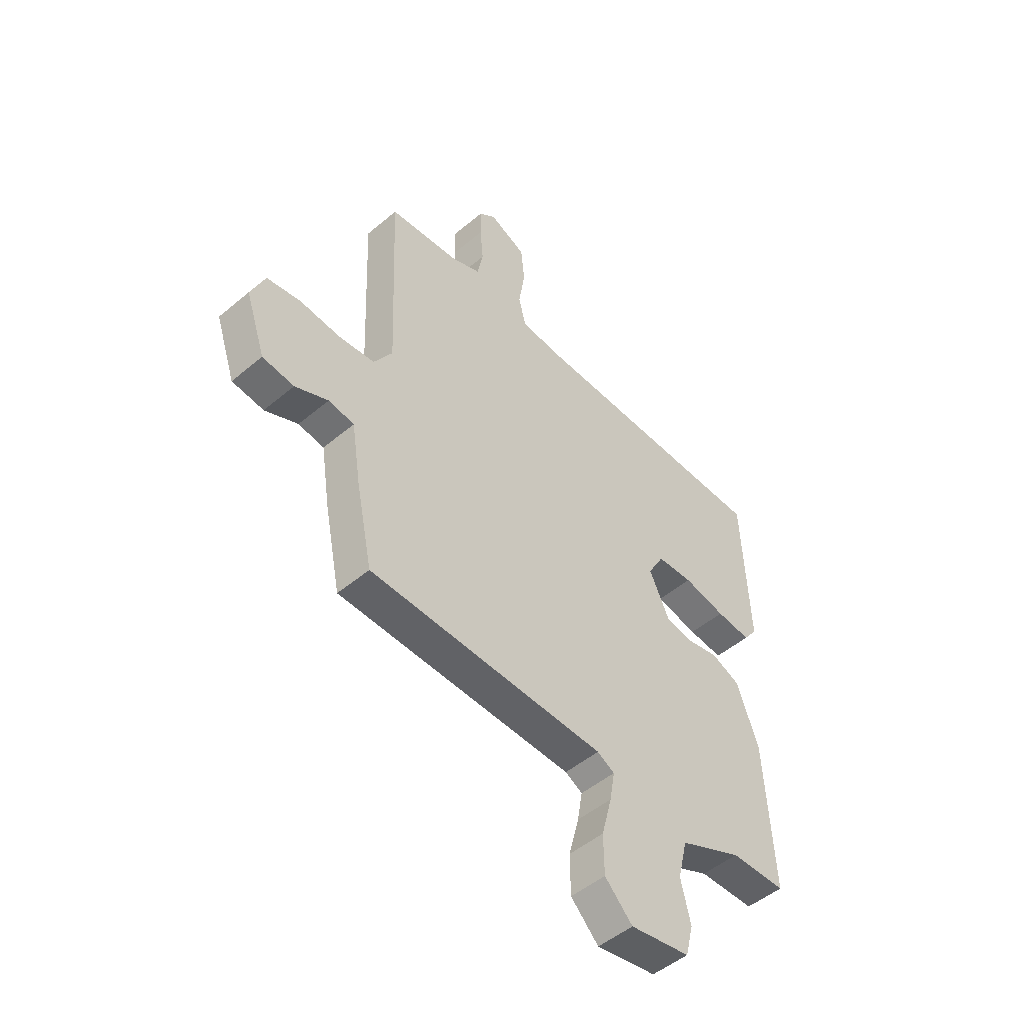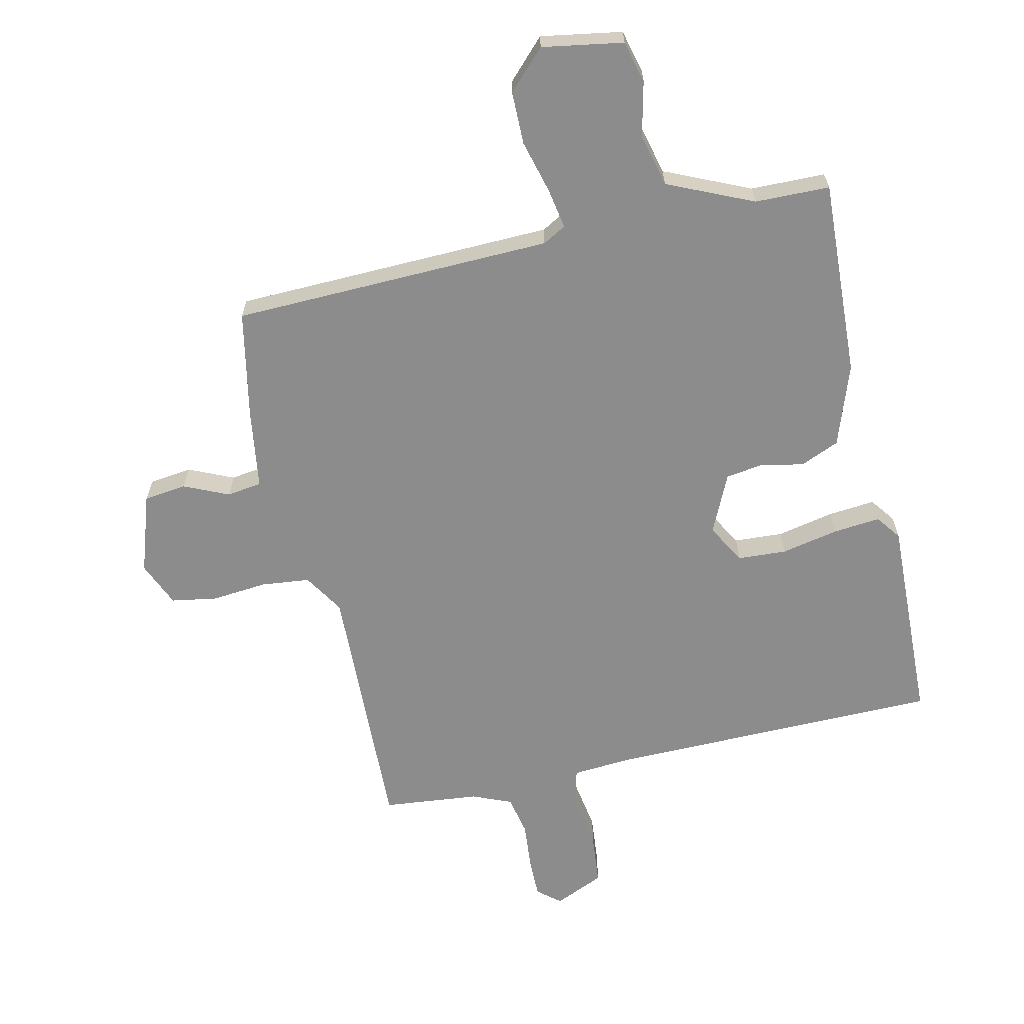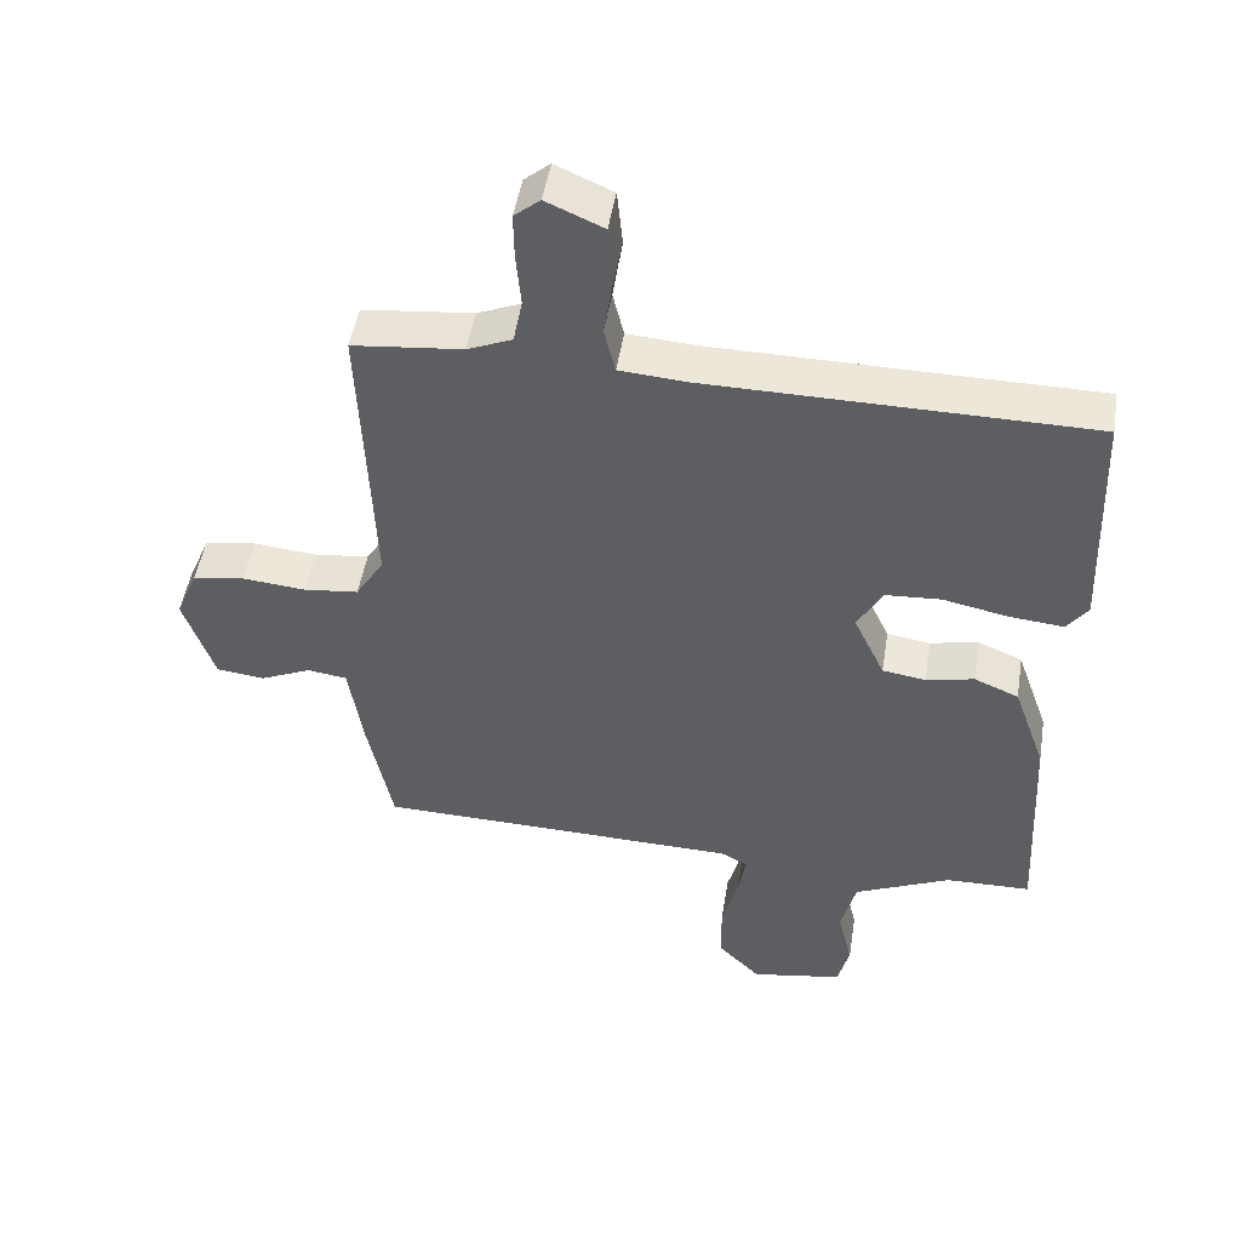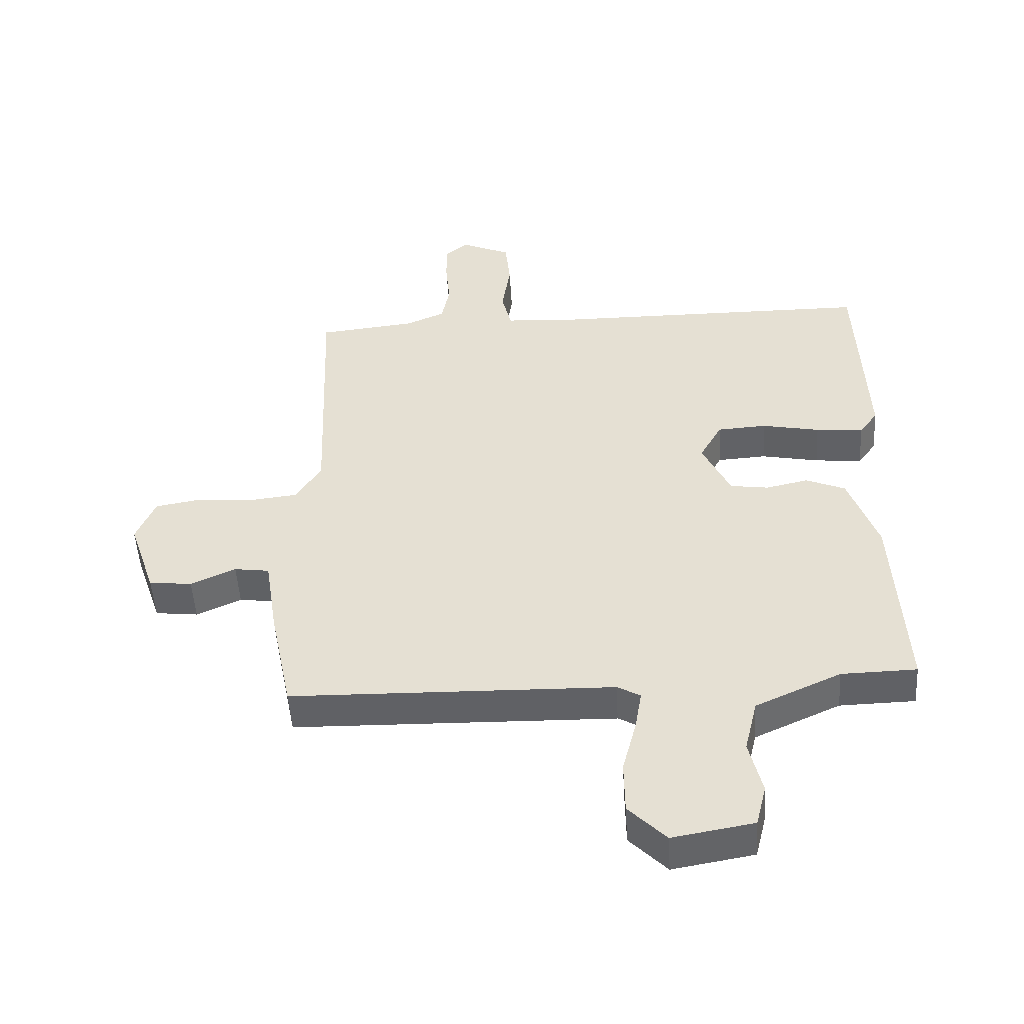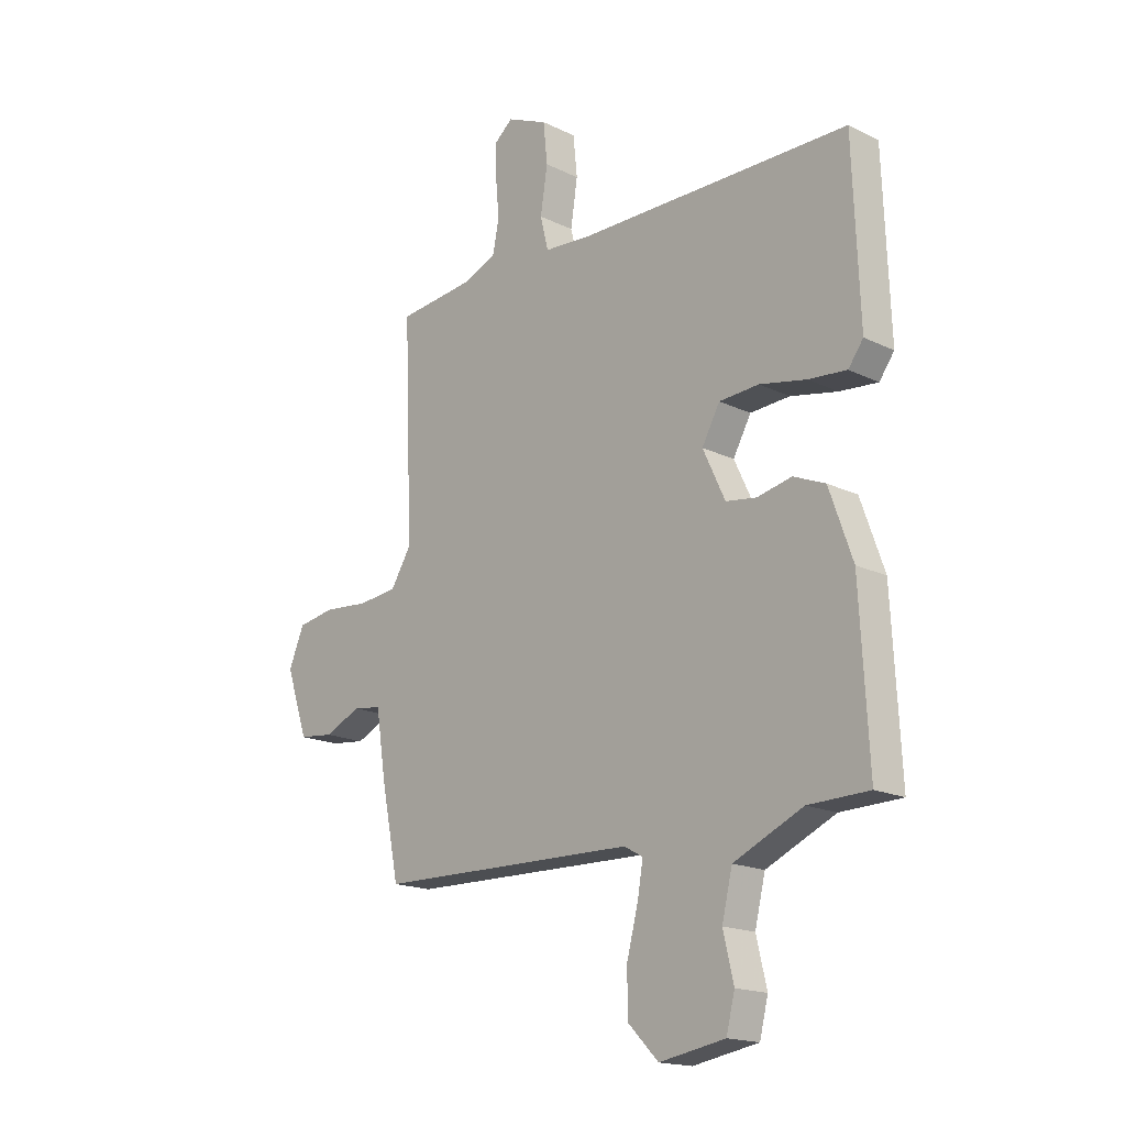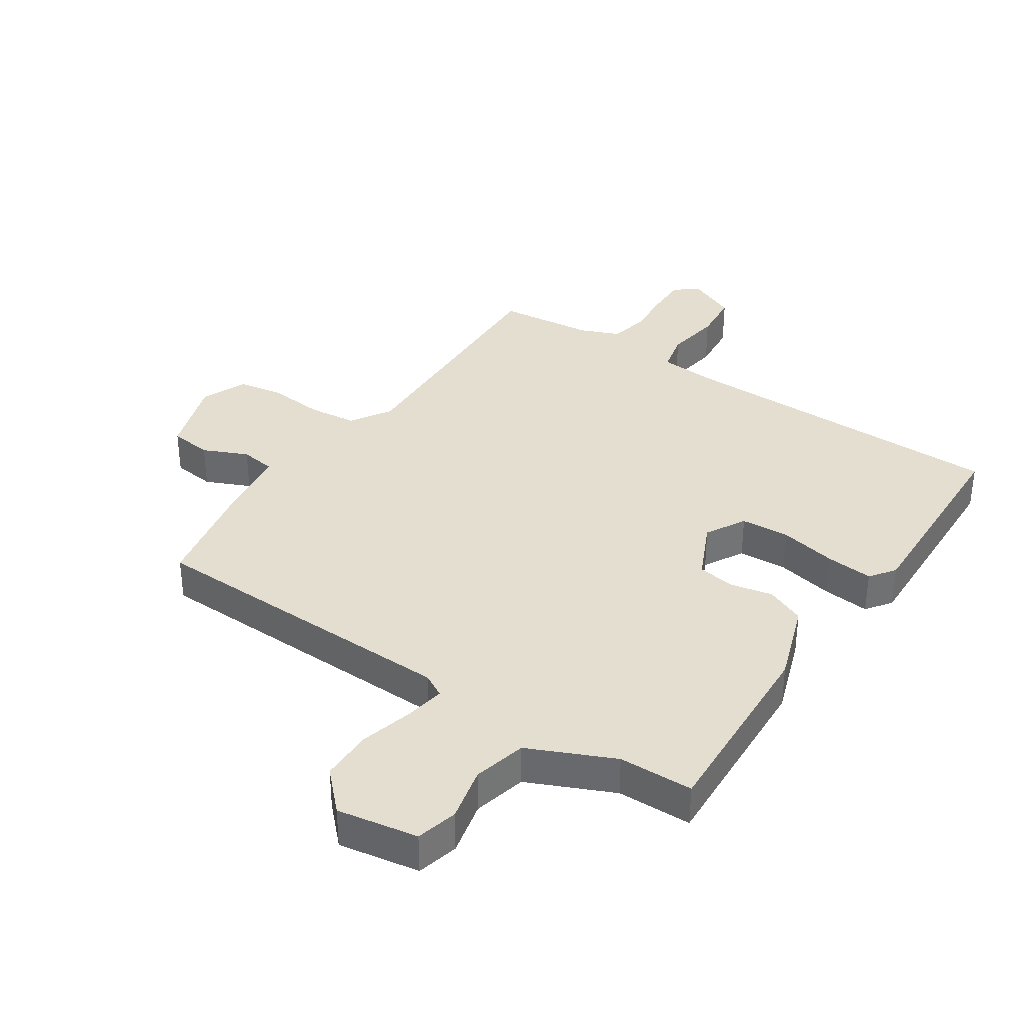
<metadata>
{"format":"obj","ext":"obj","renderer":"f3d","projection":"perspective","resolution":1024,"background":"white","views":[{"elev":-49.9,"azim":132.8,"up":"+Z"},{"elev":-64.2,"azim":-167.0,"up":"+Y"},{"elev":49.0,"azim":-170.8,"up":"+Z"},{"elev":-50.2,"azim":-176.6,"up":"+Z"},{"elev":-17.4,"azim":-133.9,"up":"+Z"},{"elev":35.8,"azim":-146.0,"up":"+Y"}]}
</metadata>
<code>
v -0.5 0.07 0.5
v 0.047 0.07 0.503
v 0.144 0.07 0.51
v 0.16 0.07 0.576
v 0.146 0.07 0.667
v 0.154 0.07 0.748
v 0.236 0.07 0.784
v 0.273 0.07 0.753
v 0.272 0.07 0.687
v 0.265 0.07 0.609
v 0.278 0.07 0.544
v 0.342 0.07 0.517
v 0.5 0.07 0.5
v 0.483 0.07 0.074
v 0.524 0.07 0.008
v 0.603 0.07 -0.001
v 0.694 0.07 0.007
v 0.769 0.07 -0.006
v 0.8 0.07 -0.08
v 0.756 0.07 -0.21
v 0.686 0.07 -0.218
v 0.613 0.07 -0.185
v 0.556 0.07 -0.193
v 0.536 0.07 -0.323
v 0.5 0.07 -0.5
v -0.024 0.07 -0.511
v -0.062 0.07 -0.532
v -0.051 0.07 -0.597
v -0.028 0.07 -0.685
v -0.029 0.07 -0.771
v -0.09 0.07 -0.833
v -0.222 0.07 -0.81
v -0.239 0.07 -0.742
v -0.218 0.07 -0.653
v -0.239 0.07 -0.566
v -0.378 0.07 -0.503
v -0.5 0.07 -0.5
v -0.483 0.07 -0.177
v -0.436 0.07 -0.044
v -0.372 0.07 -0.017
v -0.303 0.07 -0.032
v -0.241 0.07 -0.023
v -0.196 0.07 0.073
v -0.232 0.07 0.138
v -0.312 0.07 0.143
v -0.406 0.07 0.124
v -0.483 0.07 0.117
v -0.513 0.07 0.158
v -0.5 0 0.5
v 0.047 0 0.503
v 0.144 0 0.51
v 0.16 0 0.576
v 0.146 0 0.667
v 0.154 0 0.748
v 0.236 0 0.784
v 0.273 0 0.753
v 0.272 0 0.687
v 0.265 0 0.609
v 0.278 0 0.544
v 0.342 0 0.517
v 0.5 0 0.5
v 0.483 0 0.074
v 0.524 0 0.008
v 0.603 0 -0.001
v 0.694 0 0.007
v 0.769 0 -0.006
v 0.8 0 -0.08
v 0.756 0 -0.21
v 0.686 0 -0.218
v 0.613 0 -0.185
v 0.556 0 -0.193
v 0.536 0 -0.323
v 0.5 0 -0.5
v -0.024 0 -0.511
v -0.062 0 -0.532
v -0.051 0 -0.597
v -0.028 0 -0.685
v -0.029 0 -0.771
v -0.09 0 -0.833
v -0.222 0 -0.81
v -0.239 0 -0.742
v -0.218 0 -0.653
v -0.239 0 -0.566
v -0.378 0 -0.503
v -0.5 0 -0.5
v -0.483 0 -0.177
v -0.436 0 -0.044
v -0.372 0 -0.017
v -0.303 0 -0.032
v -0.241 0 -0.023
v -0.196 0 0.073
v -0.232 0 0.138
v -0.312 0 0.143
v -0.406 0 0.124
v -0.483 0 0.117
v -0.513 0 0.158
f 48 1 2
f 47 48 2
f 46 47 2
f 45 46 2
f 44 45 2 3
f 43 44 3
f 42 43 3
f 39 40 41
f 38 39 41
f 37 38 41
f 36 37 41
f 35 36 41 42
f 34 35 42 3
f 32 33 34
f 31 32 34
f 30 31 34
f 29 30 34
f 28 29 34
f 27 28 34
f 23 24 25 26
f 20 21 22
f 19 20 22
f 18 19 22
f 17 18 22
f 16 17 22
f 15 16 22 23
f 14 15 23 26
f 14 26 27
f 13 14 27
f 12 13 27
f 8 9 10
f 7 8 10
f 6 7 10
f 5 6 10
f 4 5 10
f 3 4 10 11
f 12 27 34
f 11 12 34
f 3 11 34
f 50 49 96
f 50 96 95
f 50 95 94
f 50 94 93
f 51 50 93 92
f 51 92 91
f 51 91 90
f 89 88 87
f 89 87 86
f 89 86 85
f 89 85 84
f 90 89 84 83
f 51 90 83 82
f 82 81 80
f 82 80 79
f 82 79 78
f 82 78 77
f 82 77 76
f 82 76 75
f 74 73 72 71
f 70 69 68
f 70 68 67
f 70 67 66
f 70 66 65
f 70 65 64
f 71 70 64 63
f 74 71 63 62
f 75 74 62
f 75 62 61
f 75 61 60
f 58 57 56
f 58 56 55
f 58 55 54
f 58 54 53
f 58 53 52
f 59 58 52 51
f 82 75 60
f 82 60 59
f 82 59 51
f 1 49 50 2
f 2 50 51 3
f 3 51 52 4
f 4 52 53 5
f 5 53 54 6
f 6 54 55 7
f 7 55 56 8
f 8 56 57 9
f 9 57 58 10
f 10 58 59 11
f 11 59 60 12
f 12 60 61 13
f 13 61 62 14
f 14 62 63 15
f 15 63 64 16
f 16 64 65 17
f 17 65 66 18
f 18 66 67 19
f 19 67 68 20
f 20 68 69 21
f 21 69 70 22
f 22 70 71 23
f 23 71 72 24
f 24 72 73 25
f 25 73 74 26
f 26 74 75 27
f 27 75 76 28
f 28 76 77 29
f 29 77 78 30
f 30 78 79 31
f 31 79 80 32
f 32 80 81 33
f 33 81 82 34
f 34 82 83 35
f 35 83 84 36
f 36 84 85 37
f 37 85 86 38
f 38 86 87 39
f 39 87 88 40
f 40 88 89 41
f 41 89 90 42
f 42 90 91 43
f 43 91 92 44
f 44 92 93 45
f 45 93 94 46
f 46 94 95 47
f 47 95 96 48
f 48 96 49 1

</code>
